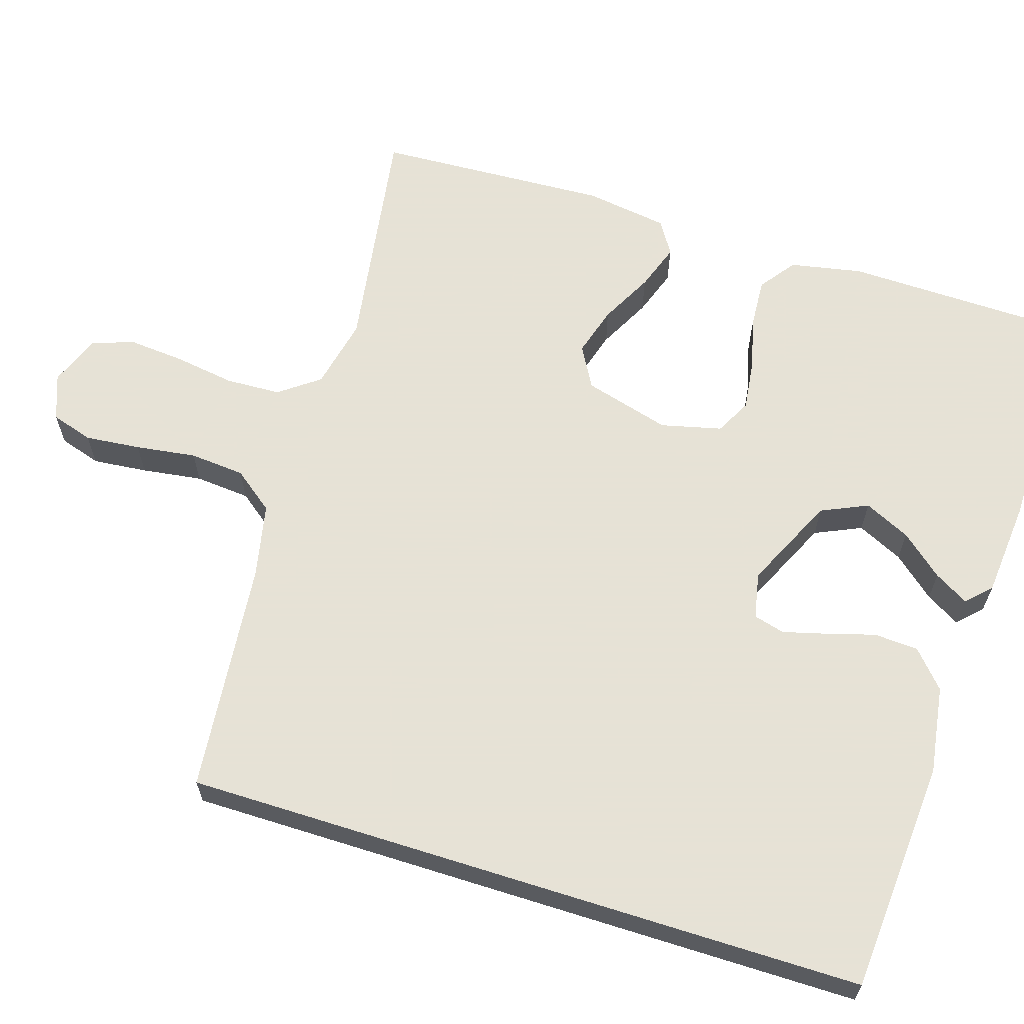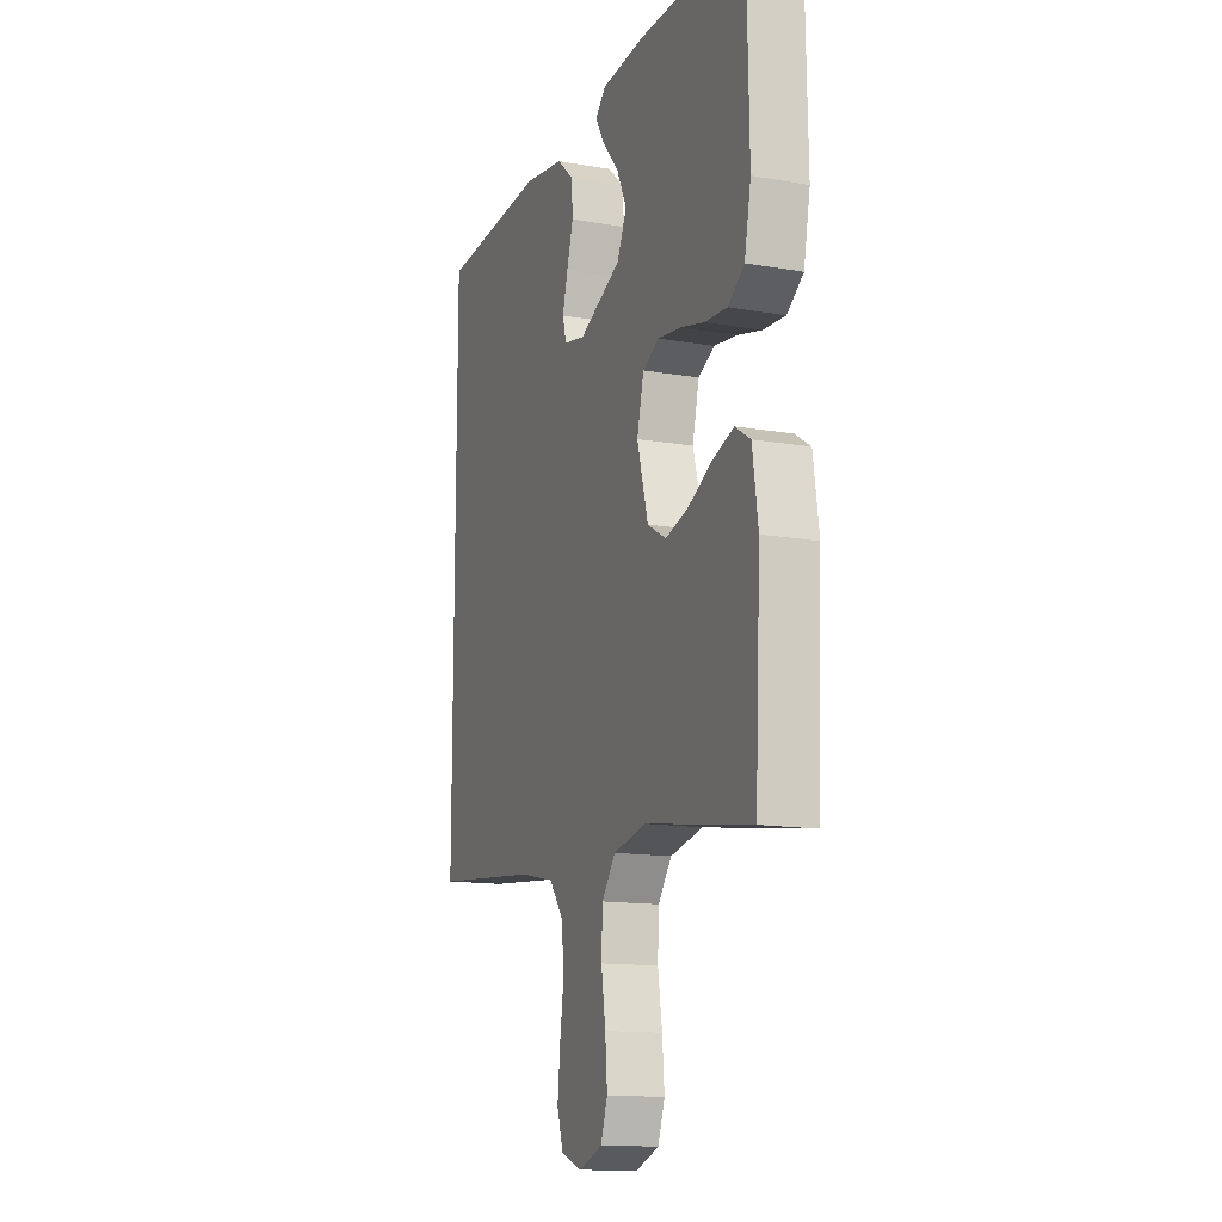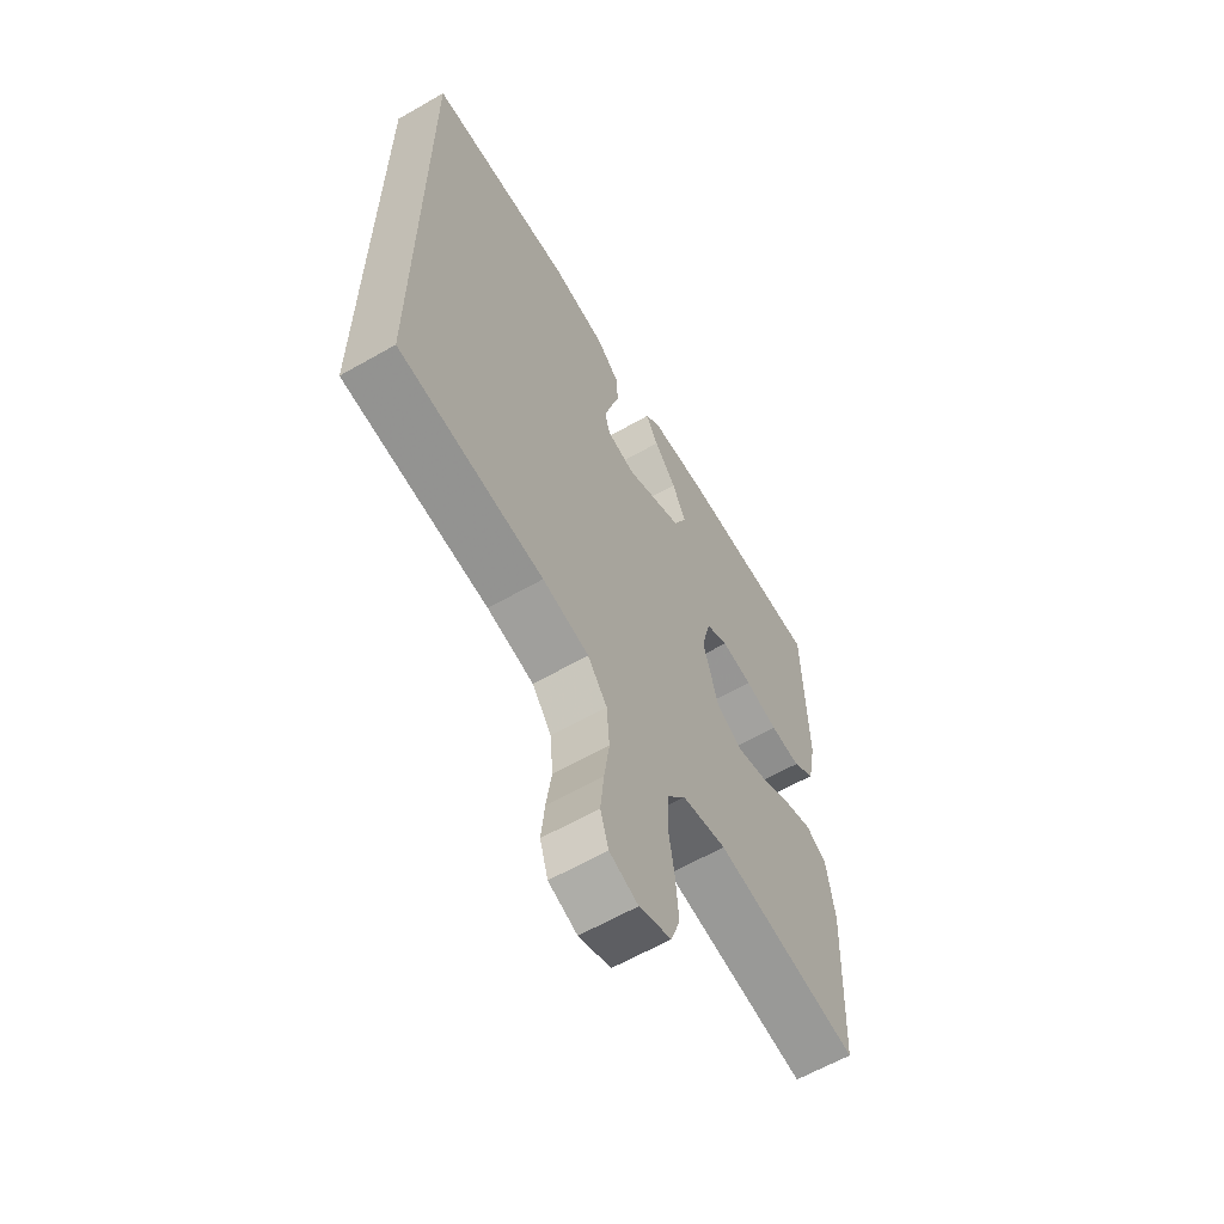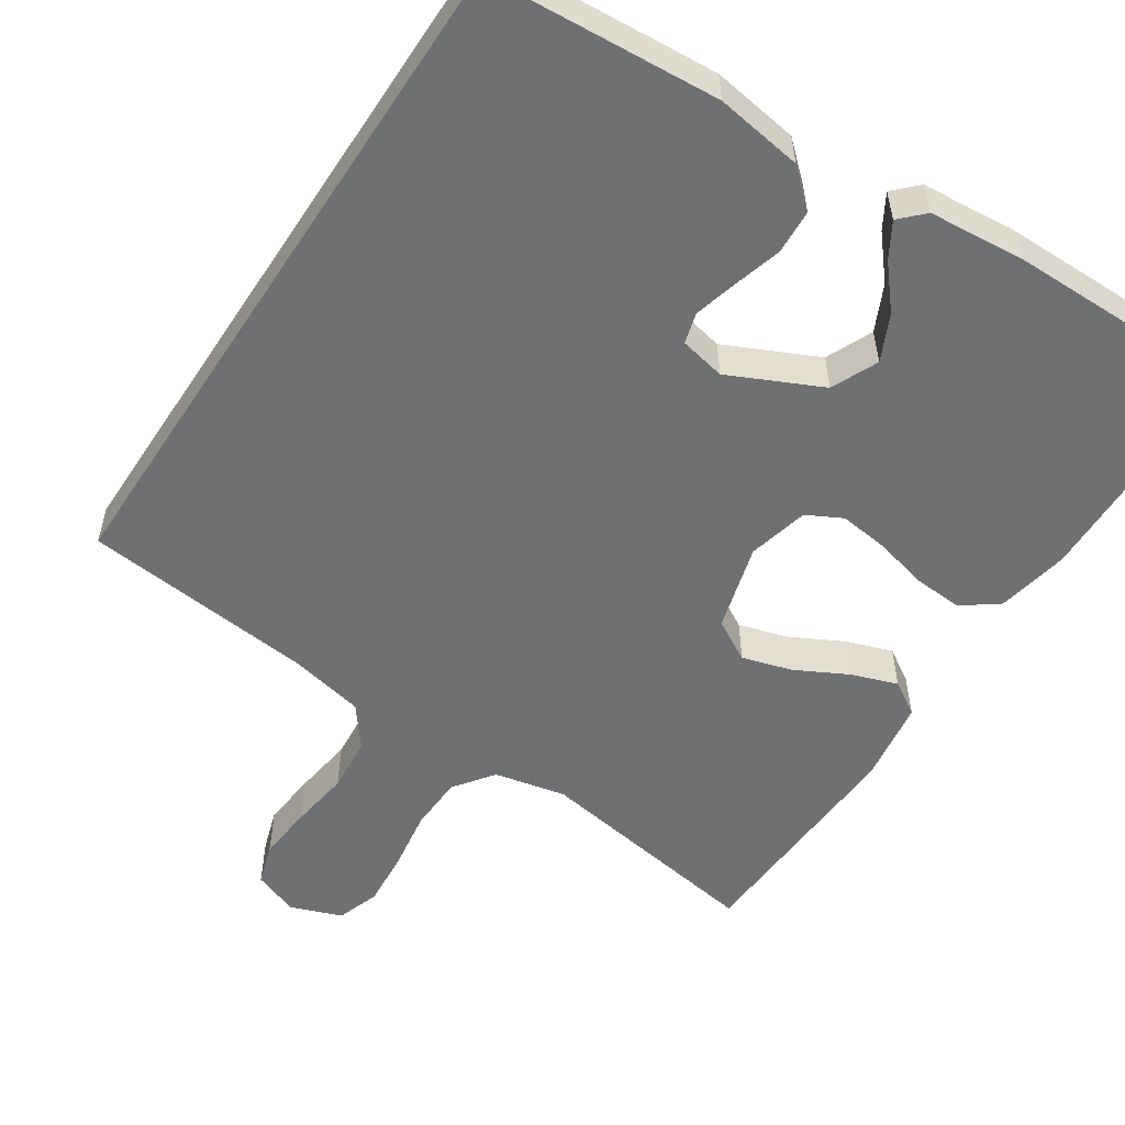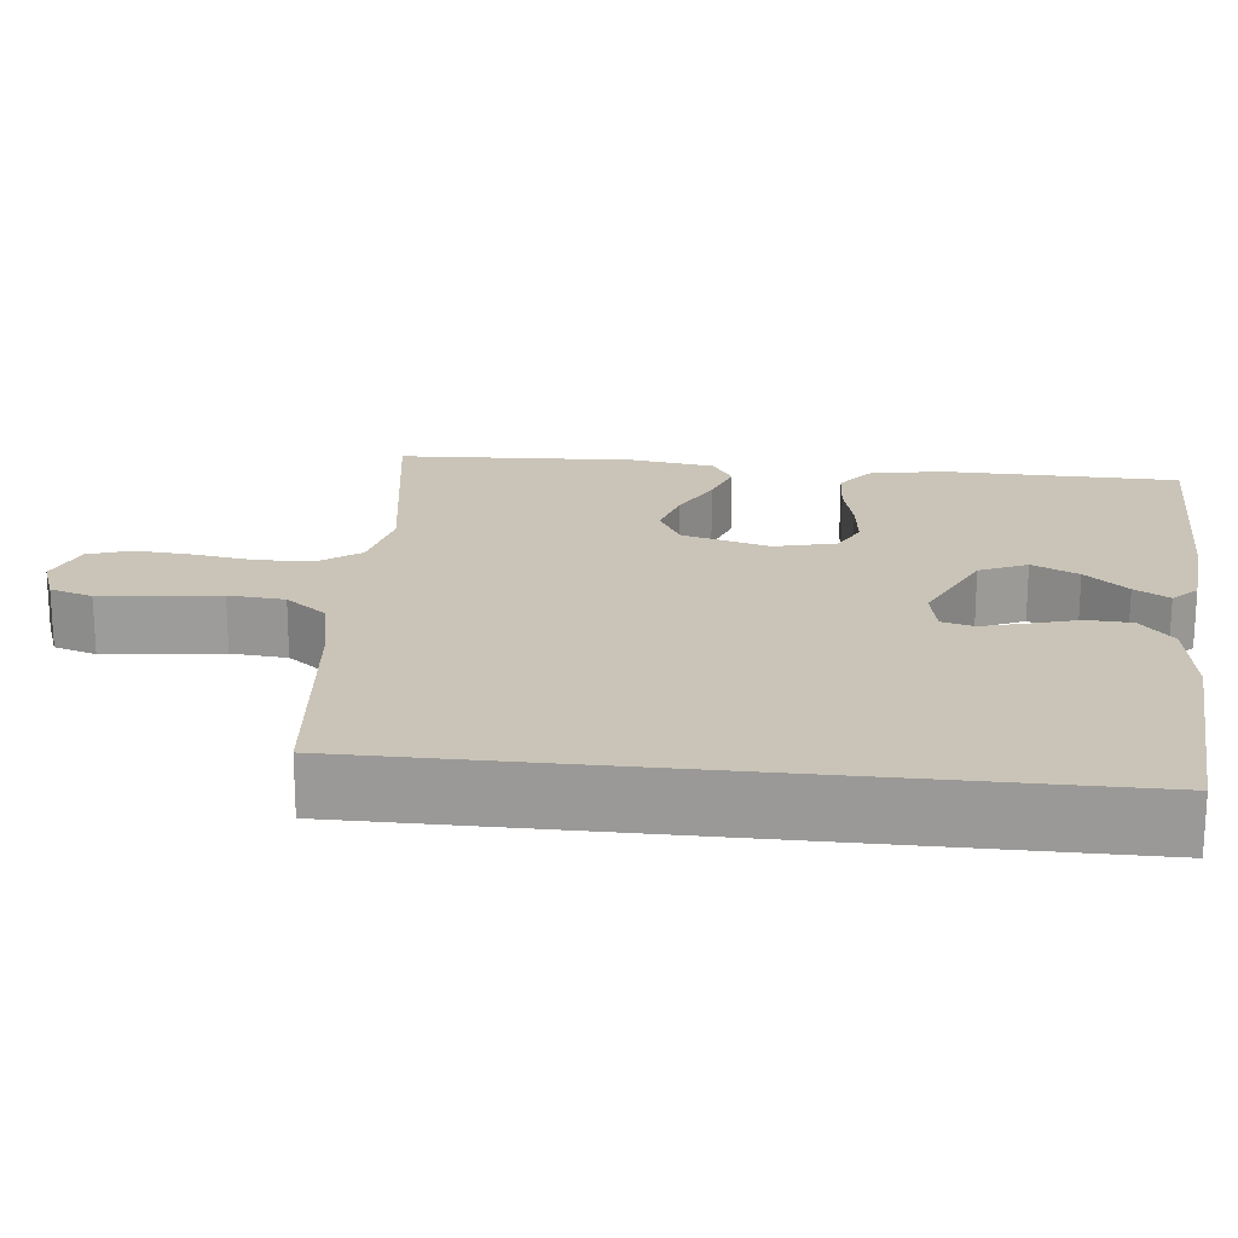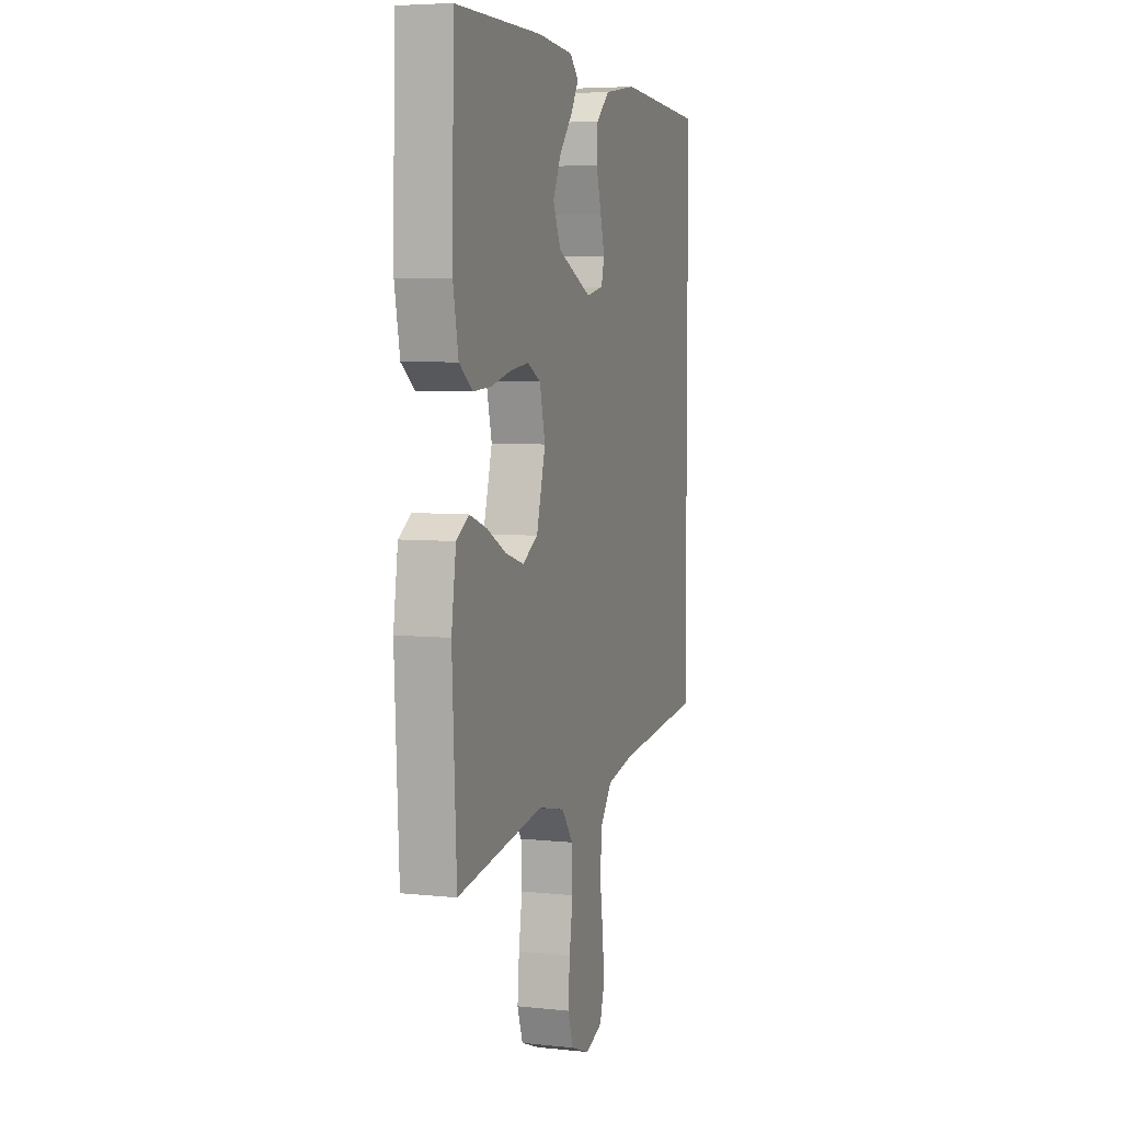
<metadata>
{"format":"obj","ext":"obj","renderer":"f3d","projection":"perspective","resolution":1024,"background":"white","views":[{"elev":63.8,"azim":-72.5,"up":"+Y"},{"elev":-13.7,"azim":68.6,"up":"+Z"},{"elev":-62.0,"azim":-59.8,"up":"+Z"},{"elev":-54.8,"azim":-33.3,"up":"+Y"},{"elev":20.0,"azim":-83.9,"up":"+Y"},{"elev":5.7,"azim":107.9,"up":"+Z"}]}
</metadata>
<code>
v 0.5 0.07 0.5
v 0.506 0.07 0.2
v 0.488 0.07 0.107
v 0.442 0.07 0.073
v 0.379 0.07 0.077
v 0.31 0.07 0.094
v 0.246 0.07 0.102
v 0.2 0.07 0.078
v 0.181 0.07 0
v 0.212 0.07 -0.111
v 0.265 0.07 -0.141
v 0.329 0.07 -0.122
v 0.396 0.07 -0.087
v 0.456 0.07 -0.066
v 0.499 0.07 -0.093
v 0.515 0.07 -0.2
v 0.5 0.07 -0.5
v 0.2 0.07 -0.454
v 0.108 0.07 -0.474
v 0.07 0.07 -0.525
v 0.067 0.07 -0.596
v 0.079 0.07 -0.674
v 0.085 0.07 -0.746
v 0.066 0.07 -0.801
v 0 0.07 -0.826
v -0.059 0.07 -0.804
v -0.076 0.07 -0.75
v -0.069 0.07 -0.679
v -0.058 0.07 -0.601
v -0.064 0.07 -0.53
v -0.104 0.07 -0.478
v -0.2 0.07 -0.458
v -0.5 0.07 -0.428
v -0.5 0.07 0.45
v -0.2 0.07 0.471
v -0.087 0.07 0.454
v -0.04 0.07 0.412
v -0.037 0.07 0.355
v -0.055 0.07 0.293
v -0.07 0.07 0.237
v -0.059 0.07 0.197
v 0 0.07 0.185
v 0.119 0.07 0.241
v 0.146 0.07 0.301
v 0.118 0.07 0.36
v 0.072 0.07 0.414
v 0.046 0.07 0.458
v 0.076 0.07 0.488
v 0.2 0.07 0.499
v 0.5 0 0.5
v 0.506 0 0.2
v 0.488 0 0.107
v 0.442 0 0.073
v 0.379 0 0.077
v 0.31 0 0.094
v 0.246 0 0.102
v 0.2 0 0.078
v 0.181 0 0
v 0.212 0 -0.111
v 0.265 0 -0.141
v 0.329 0 -0.122
v 0.396 0 -0.087
v 0.456 0 -0.066
v 0.499 0 -0.093
v 0.515 0 -0.2
v 0.5 0 -0.5
v 0.2 0 -0.454
v 0.108 0 -0.474
v 0.07 0 -0.525
v 0.067 0 -0.596
v 0.079 0 -0.674
v 0.085 0 -0.746
v 0.066 0 -0.801
v 0 0 -0.826
v -0.059 0 -0.804
v -0.076 0 -0.75
v -0.069 0 -0.679
v -0.058 0 -0.601
v -0.064 0 -0.53
v -0.104 0 -0.478
v -0.2 0 -0.458
v -0.5 0 -0.428
v -0.5 0 0.45
v -0.2 0 0.471
v -0.087 0 0.454
v -0.04 0 0.412
v -0.037 0 0.355
v -0.055 0 0.293
v -0.07 0 0.237
v -0.059 0 0.197
v 0 0 0.185
v 0.119 0 0.241
v 0.146 0 0.301
v 0.118 0 0.36
v 0.072 0 0.414
v 0.046 0 0.458
v 0.076 0 0.488
v 0.2 0 0.499
f 45 46 47 48
f 44 45 48 49
f 36 37 38 39
f 36 39 40
f 35 36 40
f 32 33 34 35
f 31 32 35 40
f 30 31 40 41
f 26 27 28 29
f 24 25 26 29
f 21 22 23 24
f 21 24 29 30
f 15 16 17 18
f 15 18 19
f 12 13 14 15
f 11 12 15 19
f 10 11 19 20
f 3 4 5 6
f 3 6 7
f 2 3 7
f 44 49 1 2
f 43 44 2 7
f 42 43 7 8
f 41 42 8 9
f 20 21 30 41
f 9 10 20 41
f 97 96 95 94
f 98 97 94 93
f 88 87 86 85
f 89 88 85
f 89 85 84
f 84 83 82 81
f 89 84 81 80
f 90 89 80 79
f 78 77 76 75
f 78 75 74 73
f 73 72 71 70
f 79 78 73 70
f 67 66 65 64
f 68 67 64
f 64 63 62 61
f 68 64 61 60
f 69 68 60 59
f 55 54 53 52
f 56 55 52
f 56 52 51
f 51 50 98 93
f 56 51 93 92
f 57 56 92 91
f 58 57 91 90
f 90 79 70 69
f 90 69 59 58
f 1 50 51 2
f 2 51 52 3
f 3 52 53 4
f 4 53 54 5
f 5 54 55 6
f 6 55 56 7
f 7 56 57 8
f 8 57 58 9
f 9 58 59 10
f 10 59 60 11
f 11 60 61 12
f 12 61 62 13
f 13 62 63 14
f 14 63 64 15
f 15 64 65 16
f 16 65 66 17
f 17 66 67 18
f 18 67 68 19
f 19 68 69 20
f 20 69 70 21
f 21 70 71 22
f 22 71 72 23
f 23 72 73 24
f 24 73 74 25
f 25 74 75 26
f 26 75 76 27
f 27 76 77 28
f 28 77 78 29
f 29 78 79 30
f 30 79 80 31
f 31 80 81 32
f 32 81 82 33
f 33 82 83 34
f 34 83 84 35
f 35 84 85 36
f 36 85 86 37
f 37 86 87 38
f 38 87 88 39
f 39 88 89 40
f 40 89 90 41
f 41 90 91 42
f 42 91 92 43
f 43 92 93 44
f 44 93 94 45
f 45 94 95 46
f 46 95 96 47
f 47 96 97 48
f 48 97 98 49
f 49 98 50 1

</code>
